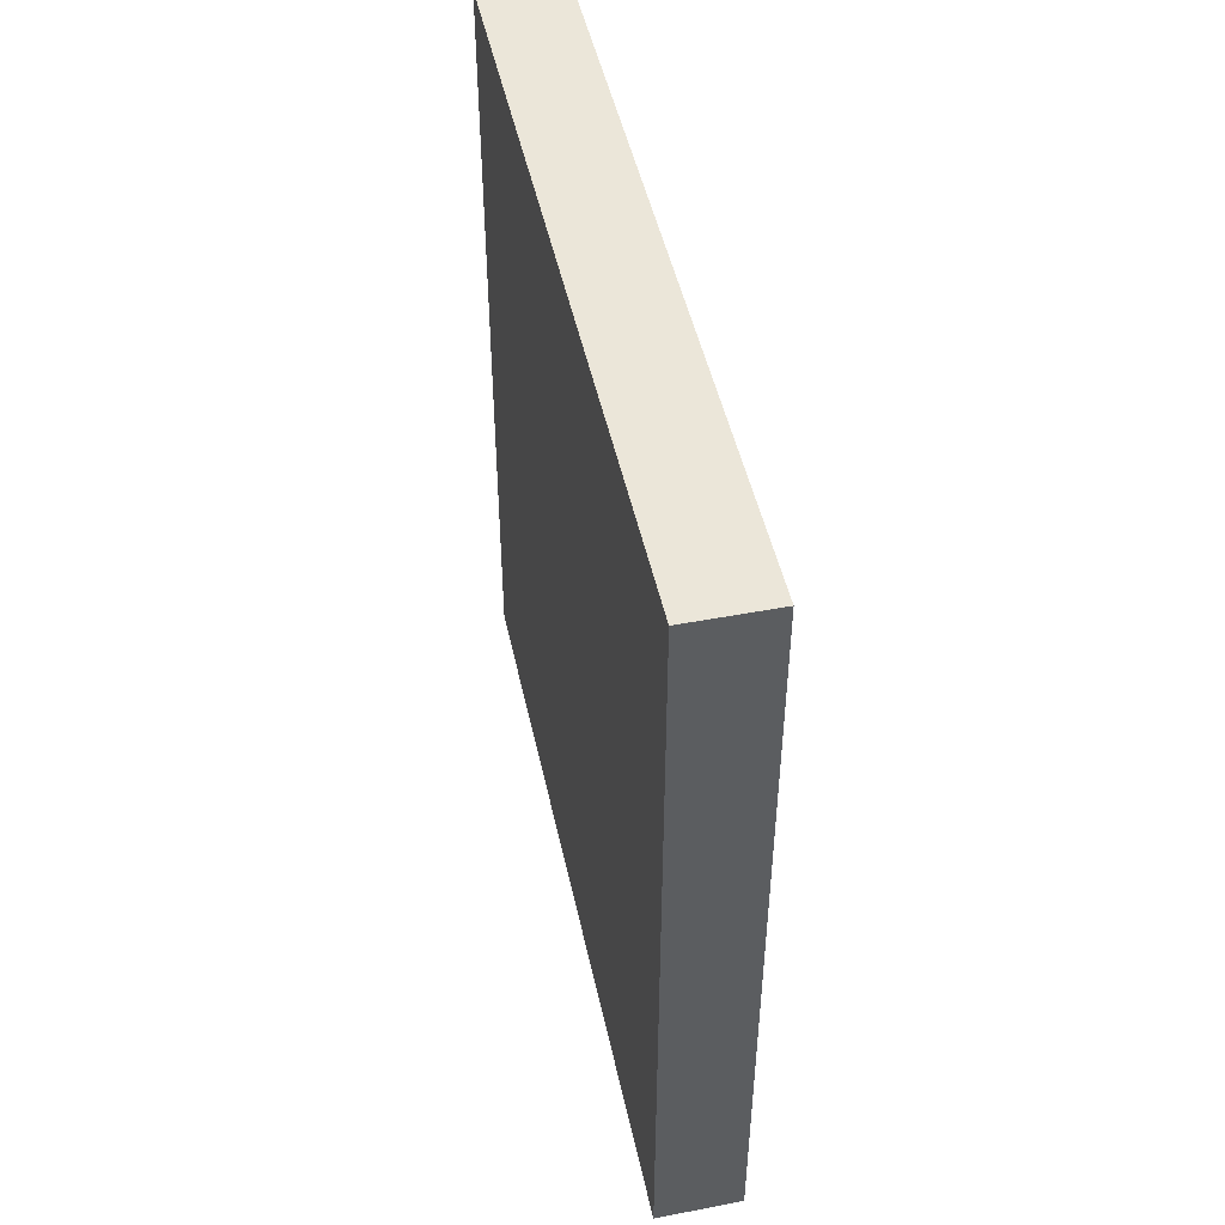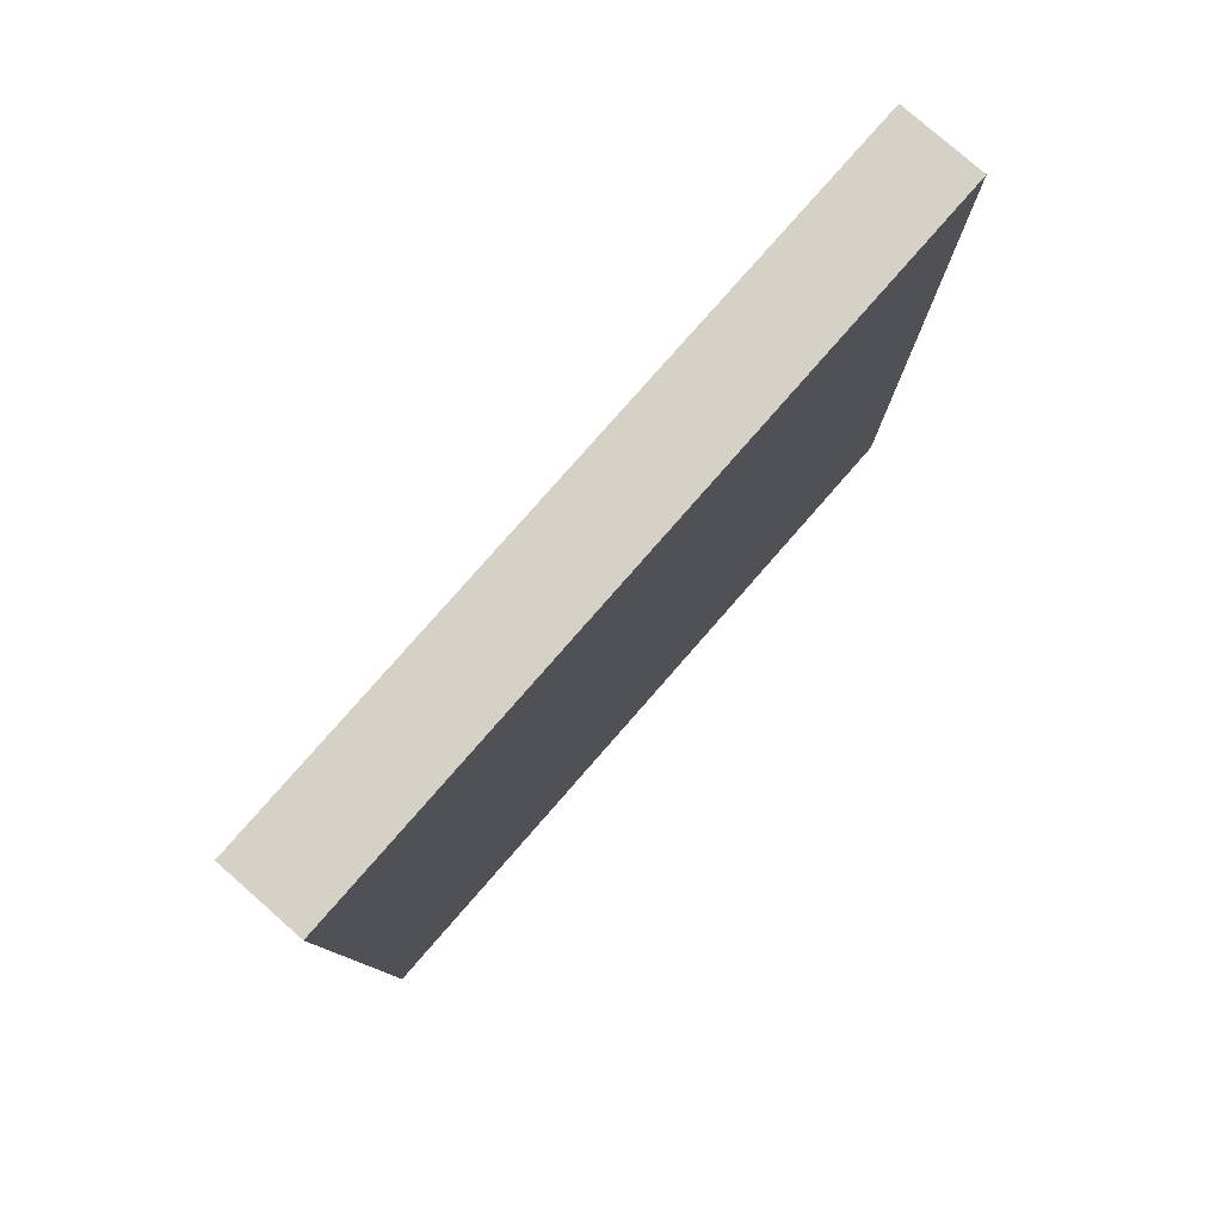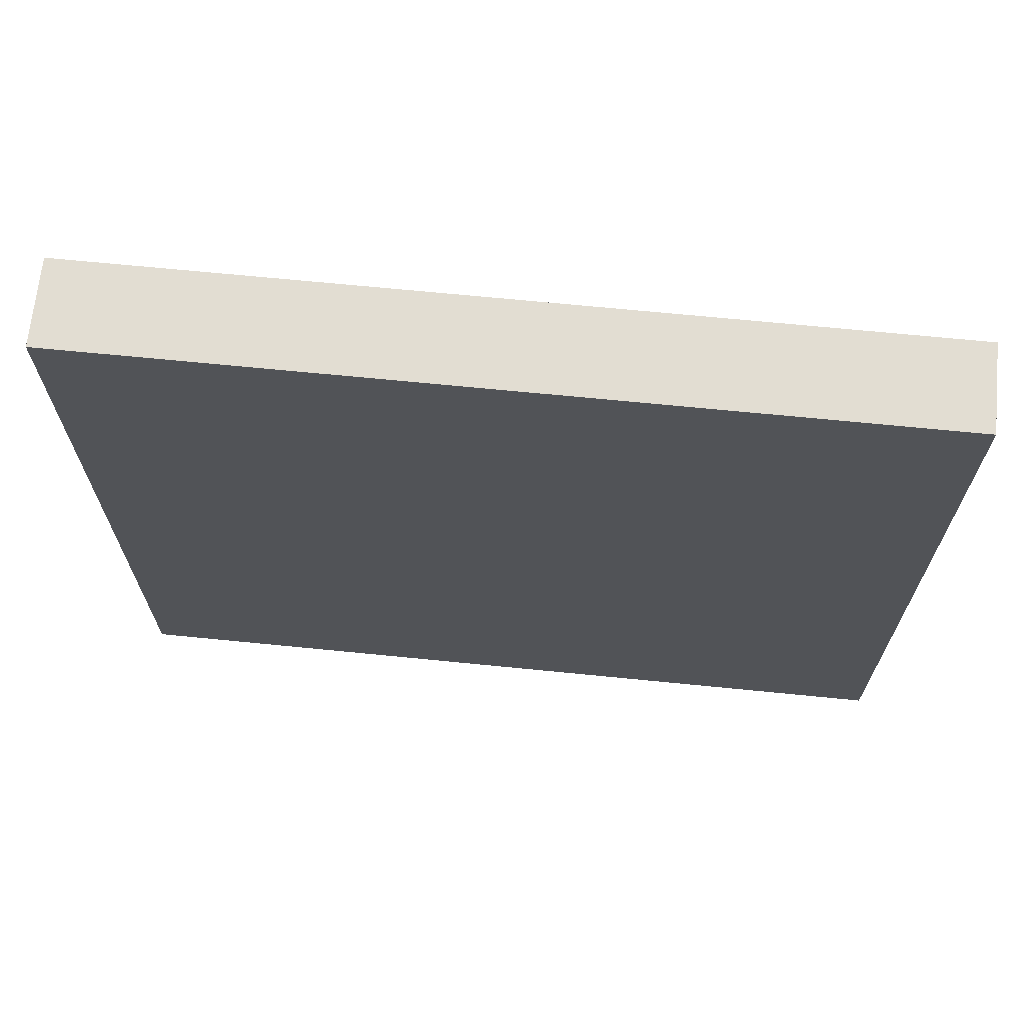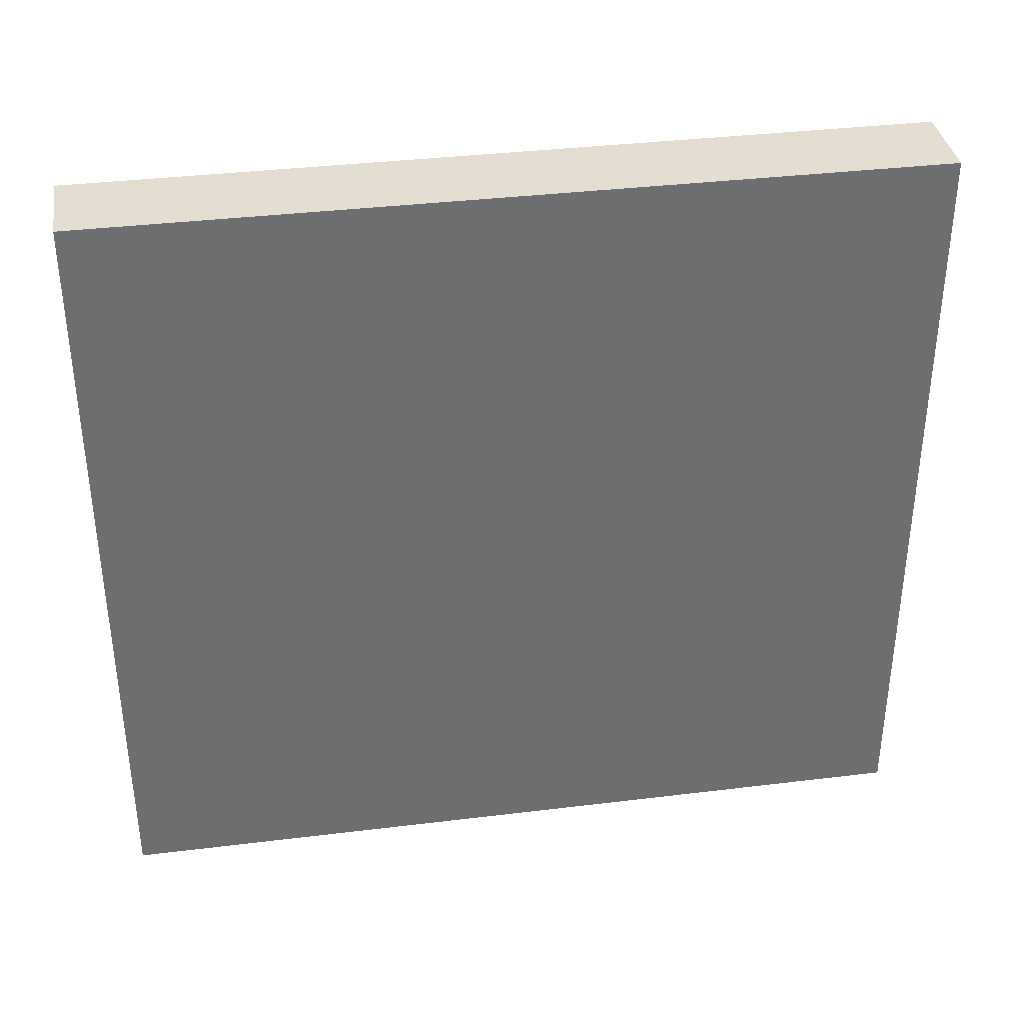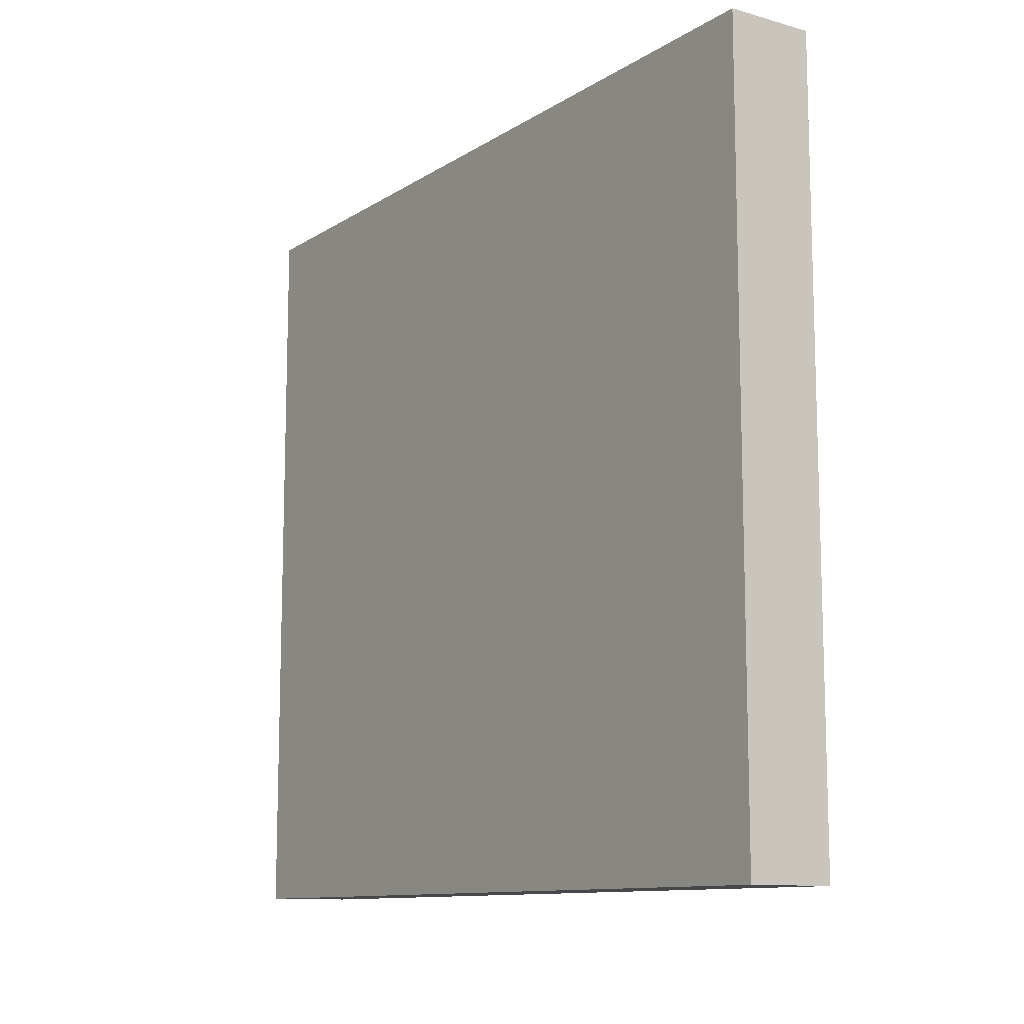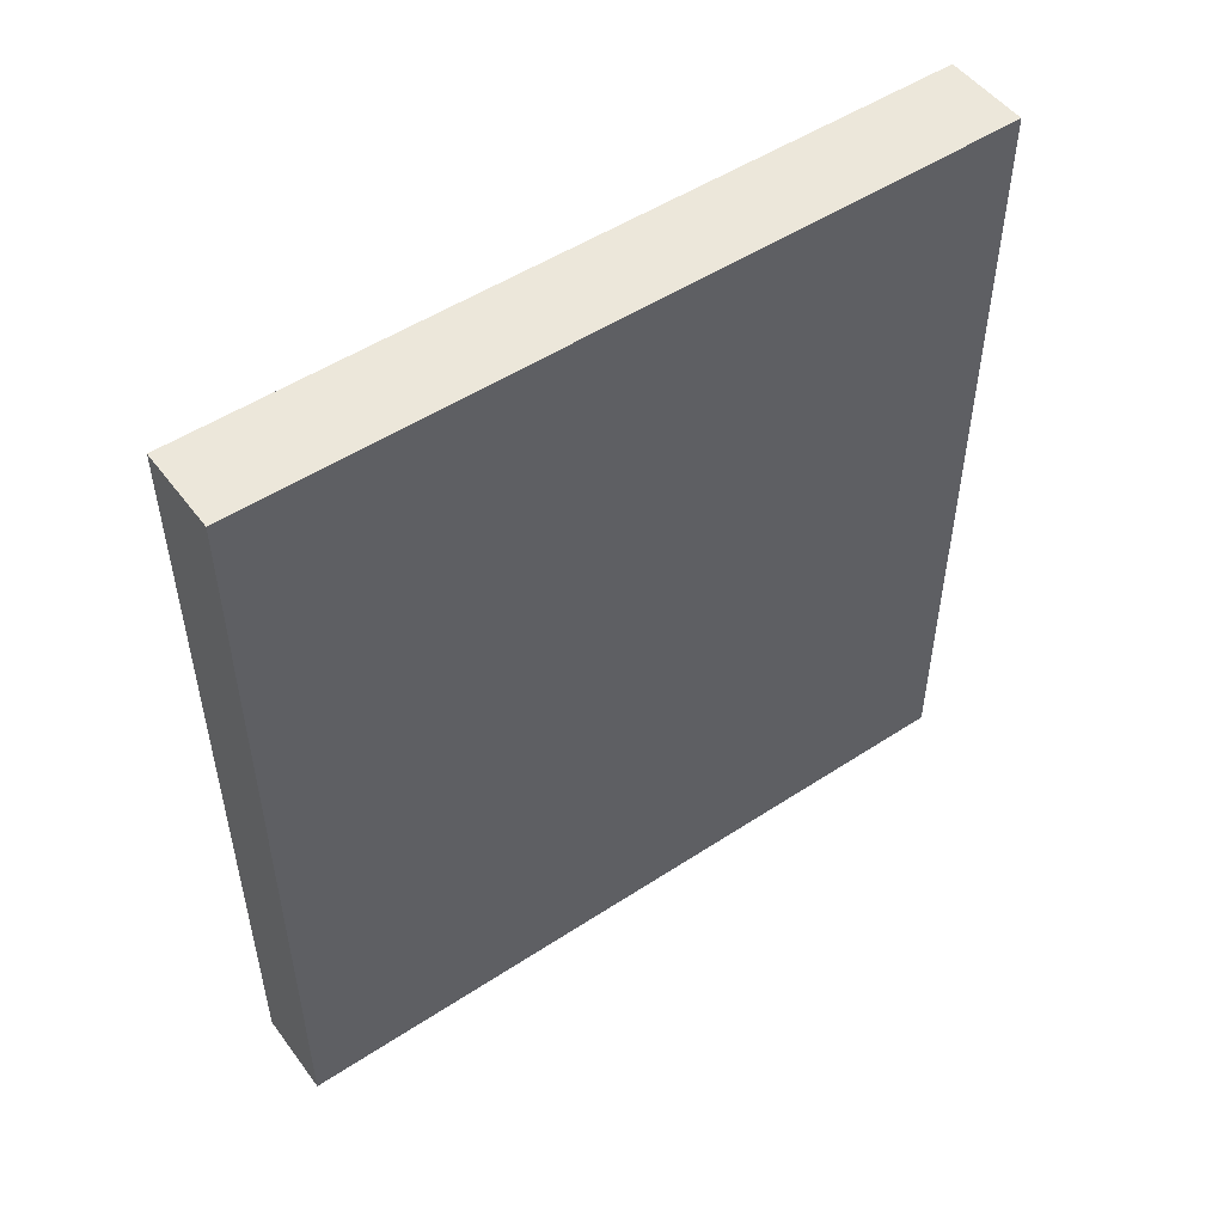
<metadata>
{"format":"obj","ext":"obj","renderer":"f3d","projection":"perspective","resolution":1024,"background":"white","views":[{"elev":48.0,"azim":167.9,"up":"+Y"},{"elev":79.4,"azim":41.2,"up":"+Y"},{"elev":68.1,"azim":95.7,"up":"+Z"},{"elev":36.3,"azim":-99.1,"up":"+Z"},{"elev":-11.2,"azim":145.9,"up":"+Z"},{"elev":50.9,"azim":54.4,"up":"+Y"}]}
</metadata>
<code>
g prop_rail_half_COL
v -0.1365 0 -0.2933
v -0.1365 2.6 -0.2933
v 0.1365 2.6 -0.2933
v 0.1365 0 -0.2933
v -0.1365 2.6 -0.2933
v -0.1365 2.6 -2.707
v 0.1365 2.6 -2.707
v 0.1365 2.6 -0.2933
v -0.1365 2.6 -2.707
v -0.1365 0 -2.707
v 0.1365 0 -2.707
v 0.1365 2.6 -2.707
v -0.1365 0 -2.707
v -0.1365 0 -0.2933
v 0.1365 0 -0.2933
v 0.1365 0 -2.707
v 0.1365 0 -0.2933
v 0.1365 2.6 -0.2933
v 0.1365 2.6 -2.707
v 0.1365 0 -2.707
v -0.1365 0 -2.707
v -0.1365 2.6 -2.707
v -0.1365 2.6 -0.2933
v -0.1365 0 -0.2933
g prop_rail_half_COL_0
f 3 2 1
f 4 3 1
f 7 6 5
f 8 7 5
f 11 10 9
f 12 11 9
f 15 14 13
f 16 15 13
f 19 18 17
f 20 19 17
f 23 22 21
f 24 23 21

</code>
